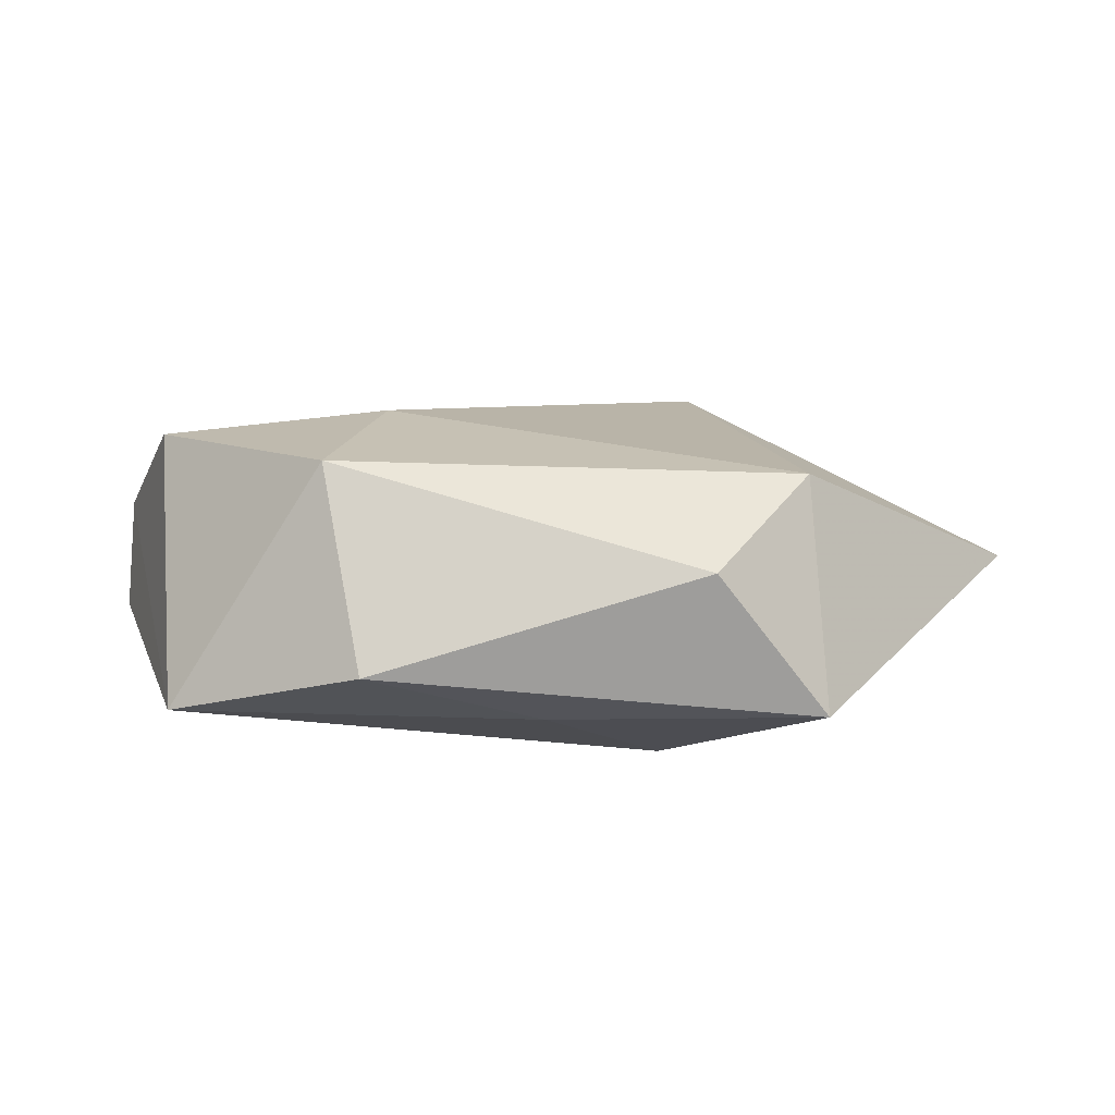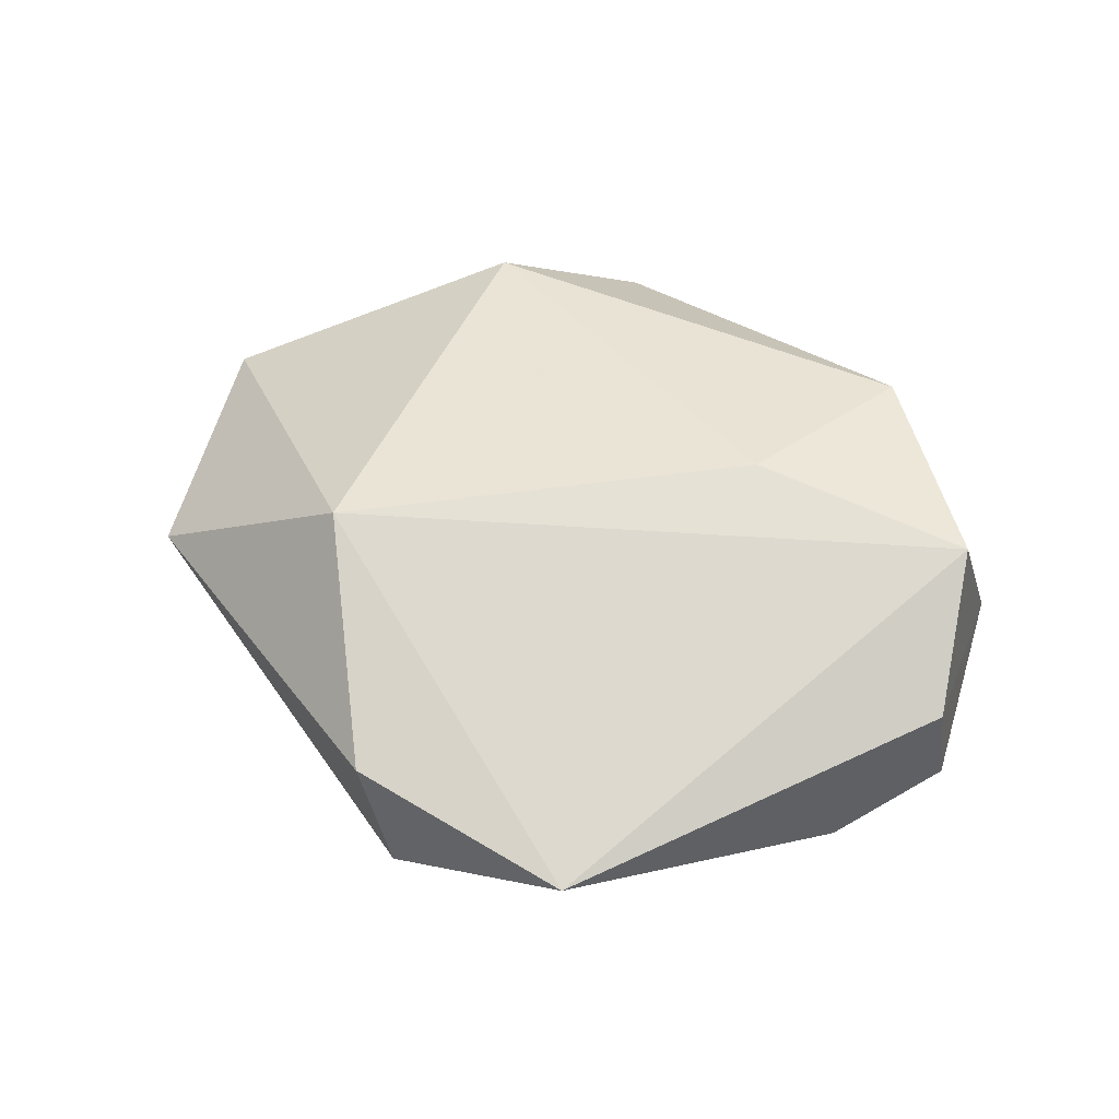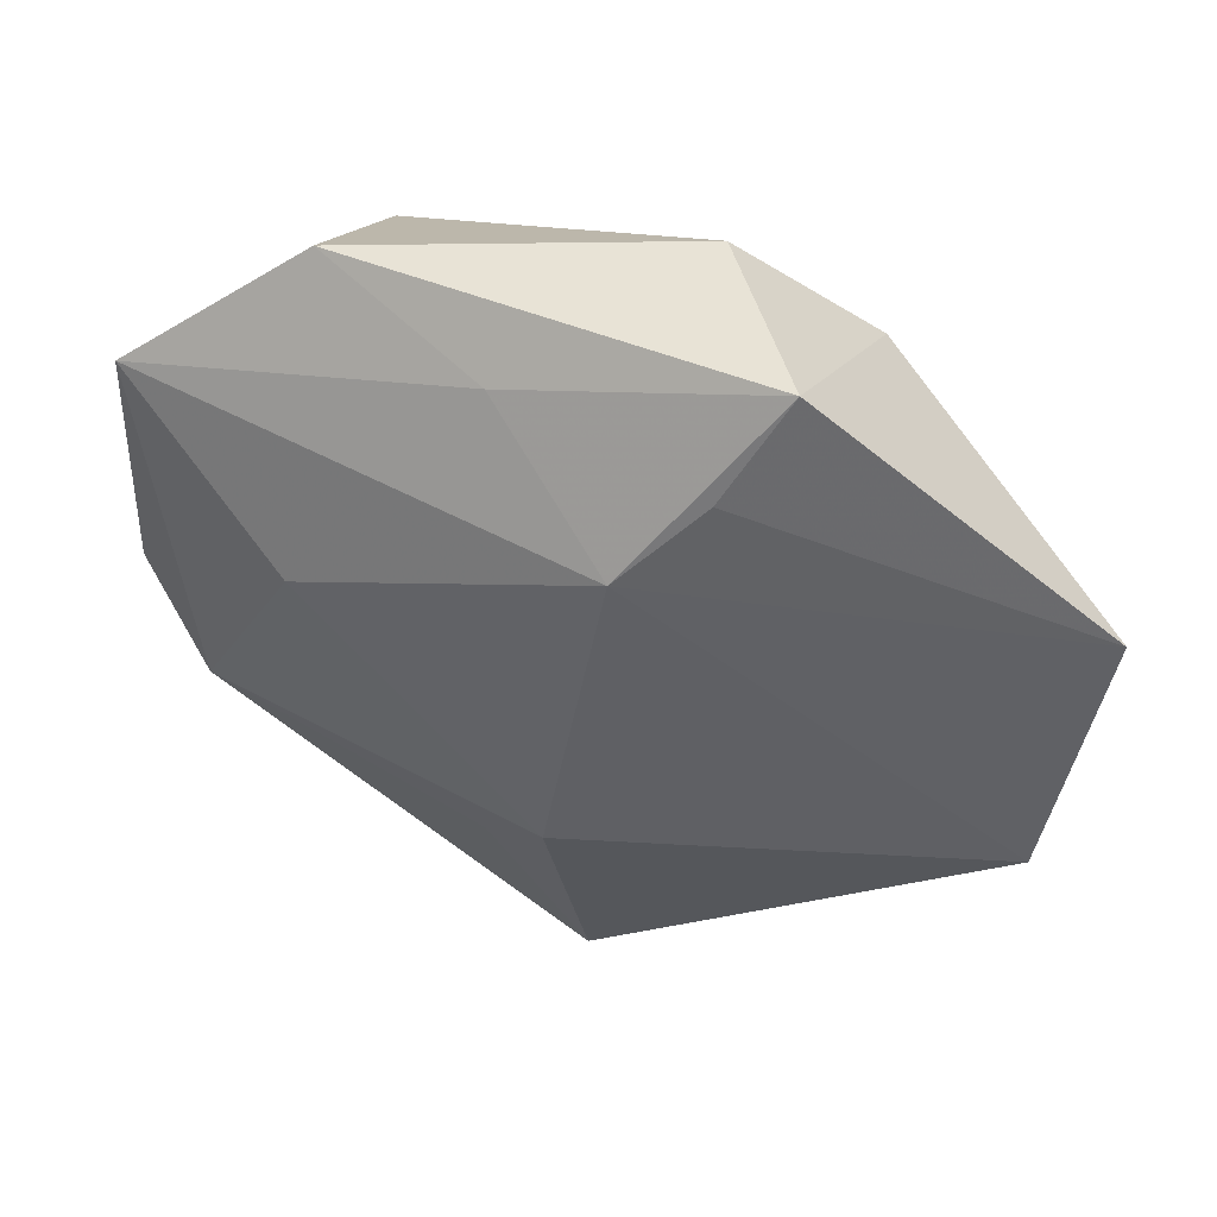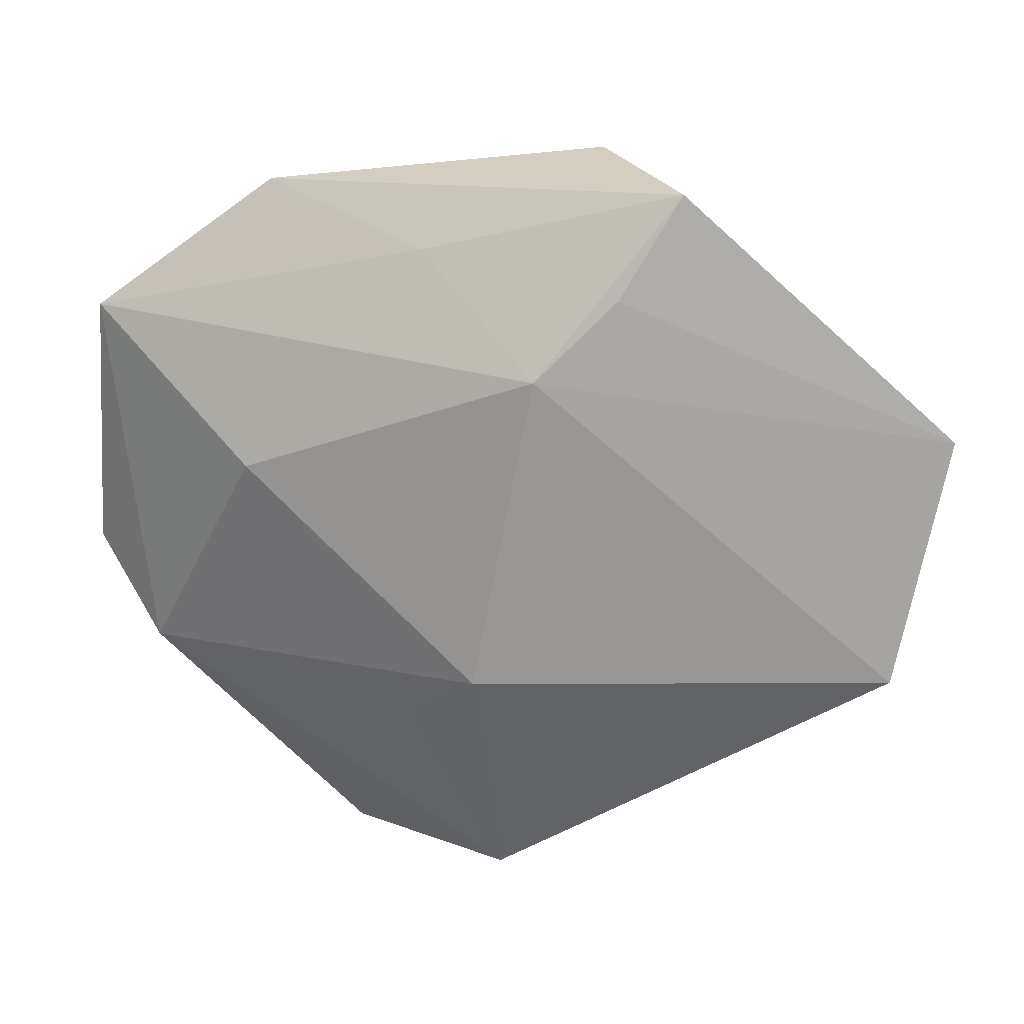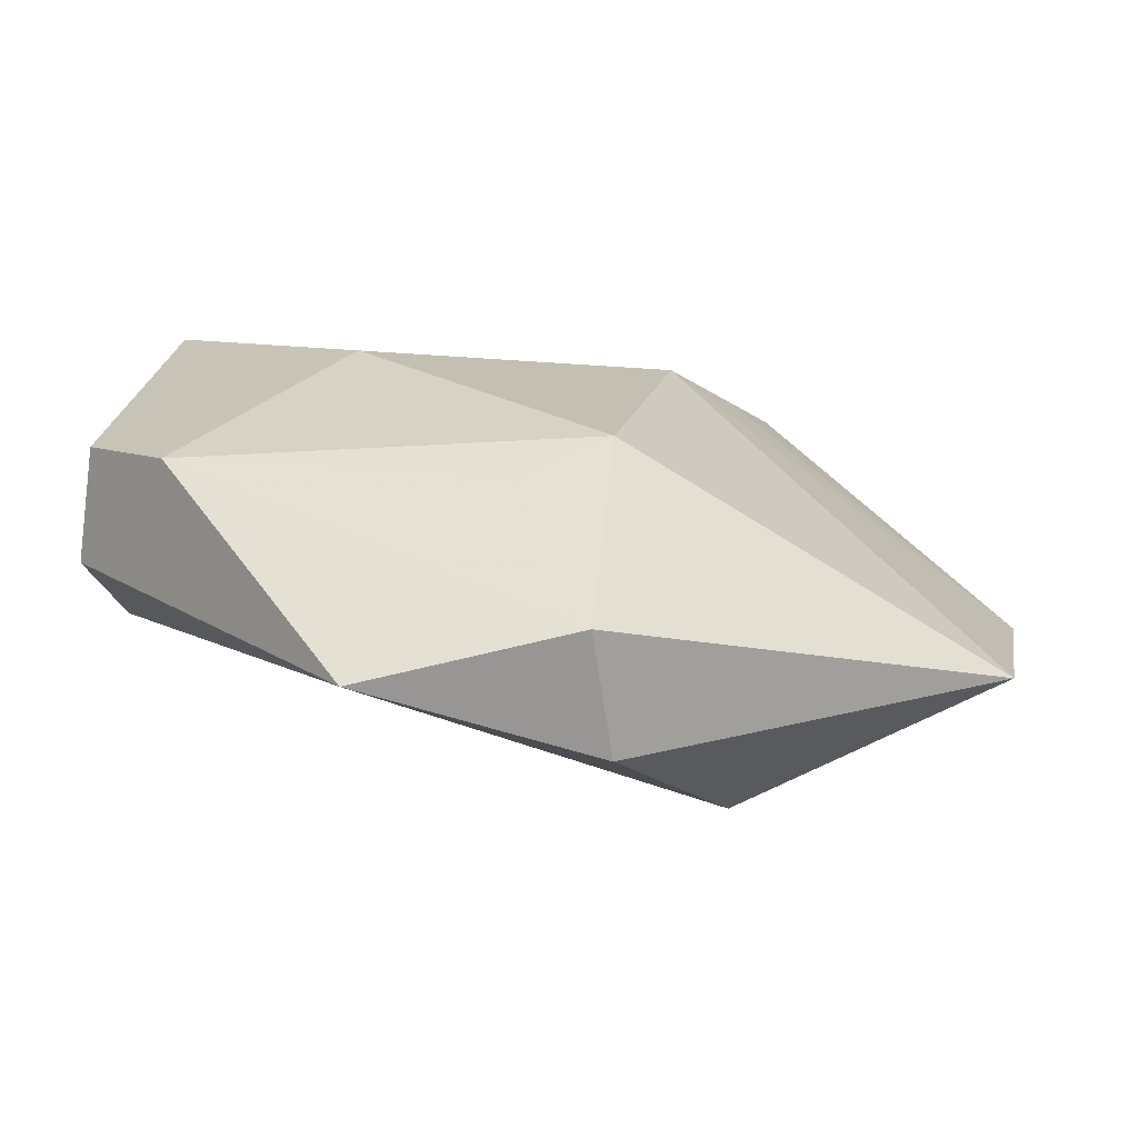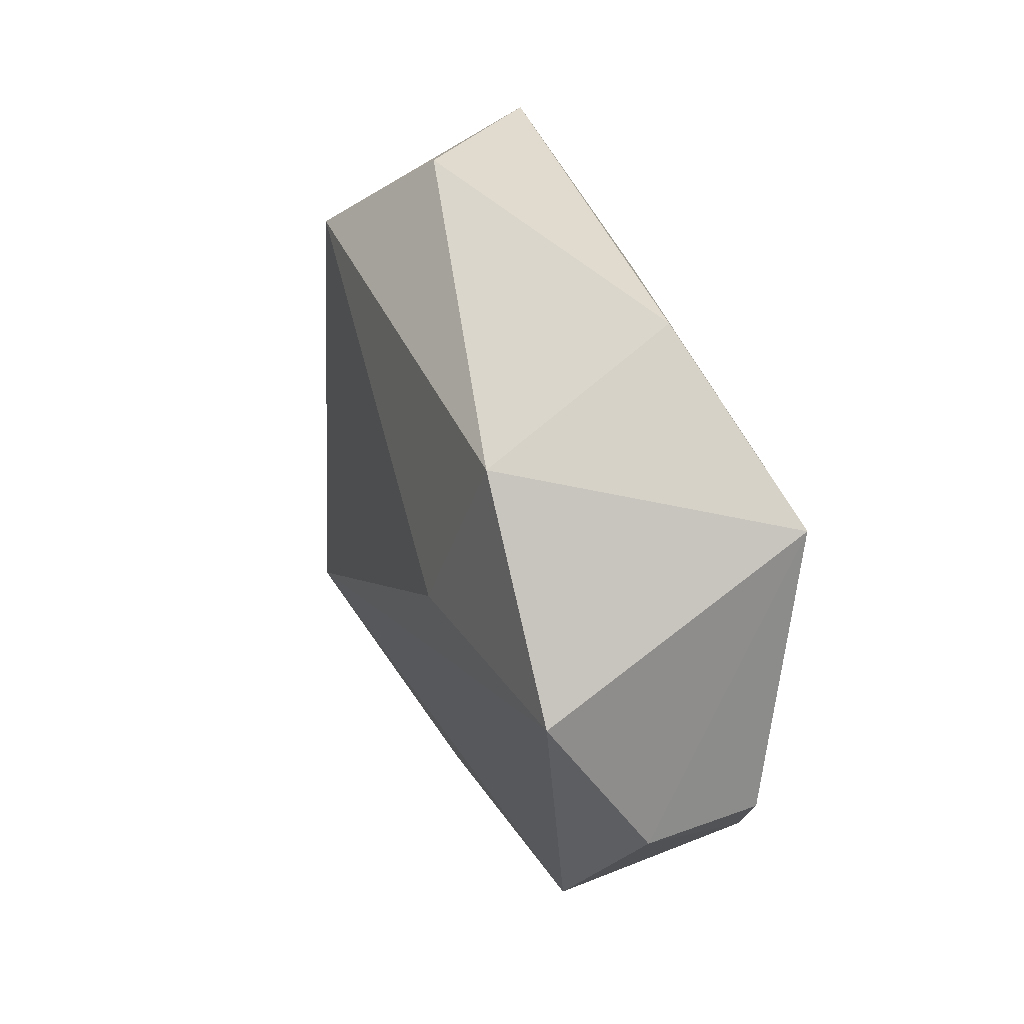
<metadata>
{"format":"obj","ext":"obj","renderer":"f3d","projection":"perspective","resolution":1024,"background":"white","views":[{"elev":9.7,"azim":170.3,"up":"+Z"},{"elev":50.3,"azim":25.4,"up":"+Z"},{"elev":41.5,"azim":-156.9,"up":"+Y"},{"elev":17.5,"azim":-163.5,"up":"+Y"},{"elev":-73.4,"azim":168.9,"up":"+Y"},{"elev":35.2,"azim":66.1,"up":"+Y"}]}
</metadata>
<code>
v 0.02228 0.03467 -0.005168
v -0.009095 -0.0425 0.005183
v 0.003293 -0.02347 -0.01394
v 0.03708 -0.0196 -0.00823
v -0.004692 -0.04391 -0.007043
v -0.02566 0.02652 0.01313
v -0.01178 0.01695 -0.01856
v -0.02557 0.03597 -0.01073
v 0.00274 0.0289 -0.01151
v 0.01625 0.004435 0.01827
v 0.02154 0.004748 -0.01682
v -0.01304 0.03818 0.004974
v -0.01974 0.02523 -0.01452
v 0.04113 0.02051 -0.01092
v -0.0482 -0.01856 -0.002045
v -0.004926 -0.01746 -0.01819
v 0.02495 0.02476 0.01539
v 0.01591 -0.04474 0.002092
v -0.02331 -0.02013 0.01619
v -0.05349 0.008653 0.0006663
v 0.04541 -0.008934 -0.005065
v 0.0445 -0.01046 0.006509
v 0.04078 0.004662 0.01609
f 5 15 16
f 1 17 14
f 14 17 23
f 9 1 14
f 8 1 9
f 7 16 15
f 7 11 16
f 8 9 7
f 7 9 14
f 14 11 7
f 20 6 8
f 20 7 15
f 20 15 19
f 19 6 20
f 8 6 12
f 12 1 8
f 12 6 17
f 17 1 12
f 18 23 19
f 19 23 10
f 10 23 17
f 10 6 19
f 17 6 10
f 5 16 3
f 8 7 13
f 13 20 8
f 7 20 13
f 2 18 19
f 5 18 2
f 19 15 2
f 2 15 5
f 23 18 22
f 14 23 22
f 22 21 14
f 4 18 5
f 5 3 4
f 4 22 18
f 21 22 4
f 16 11 4
f 4 3 16
f 4 11 14
f 14 21 4

</code>
